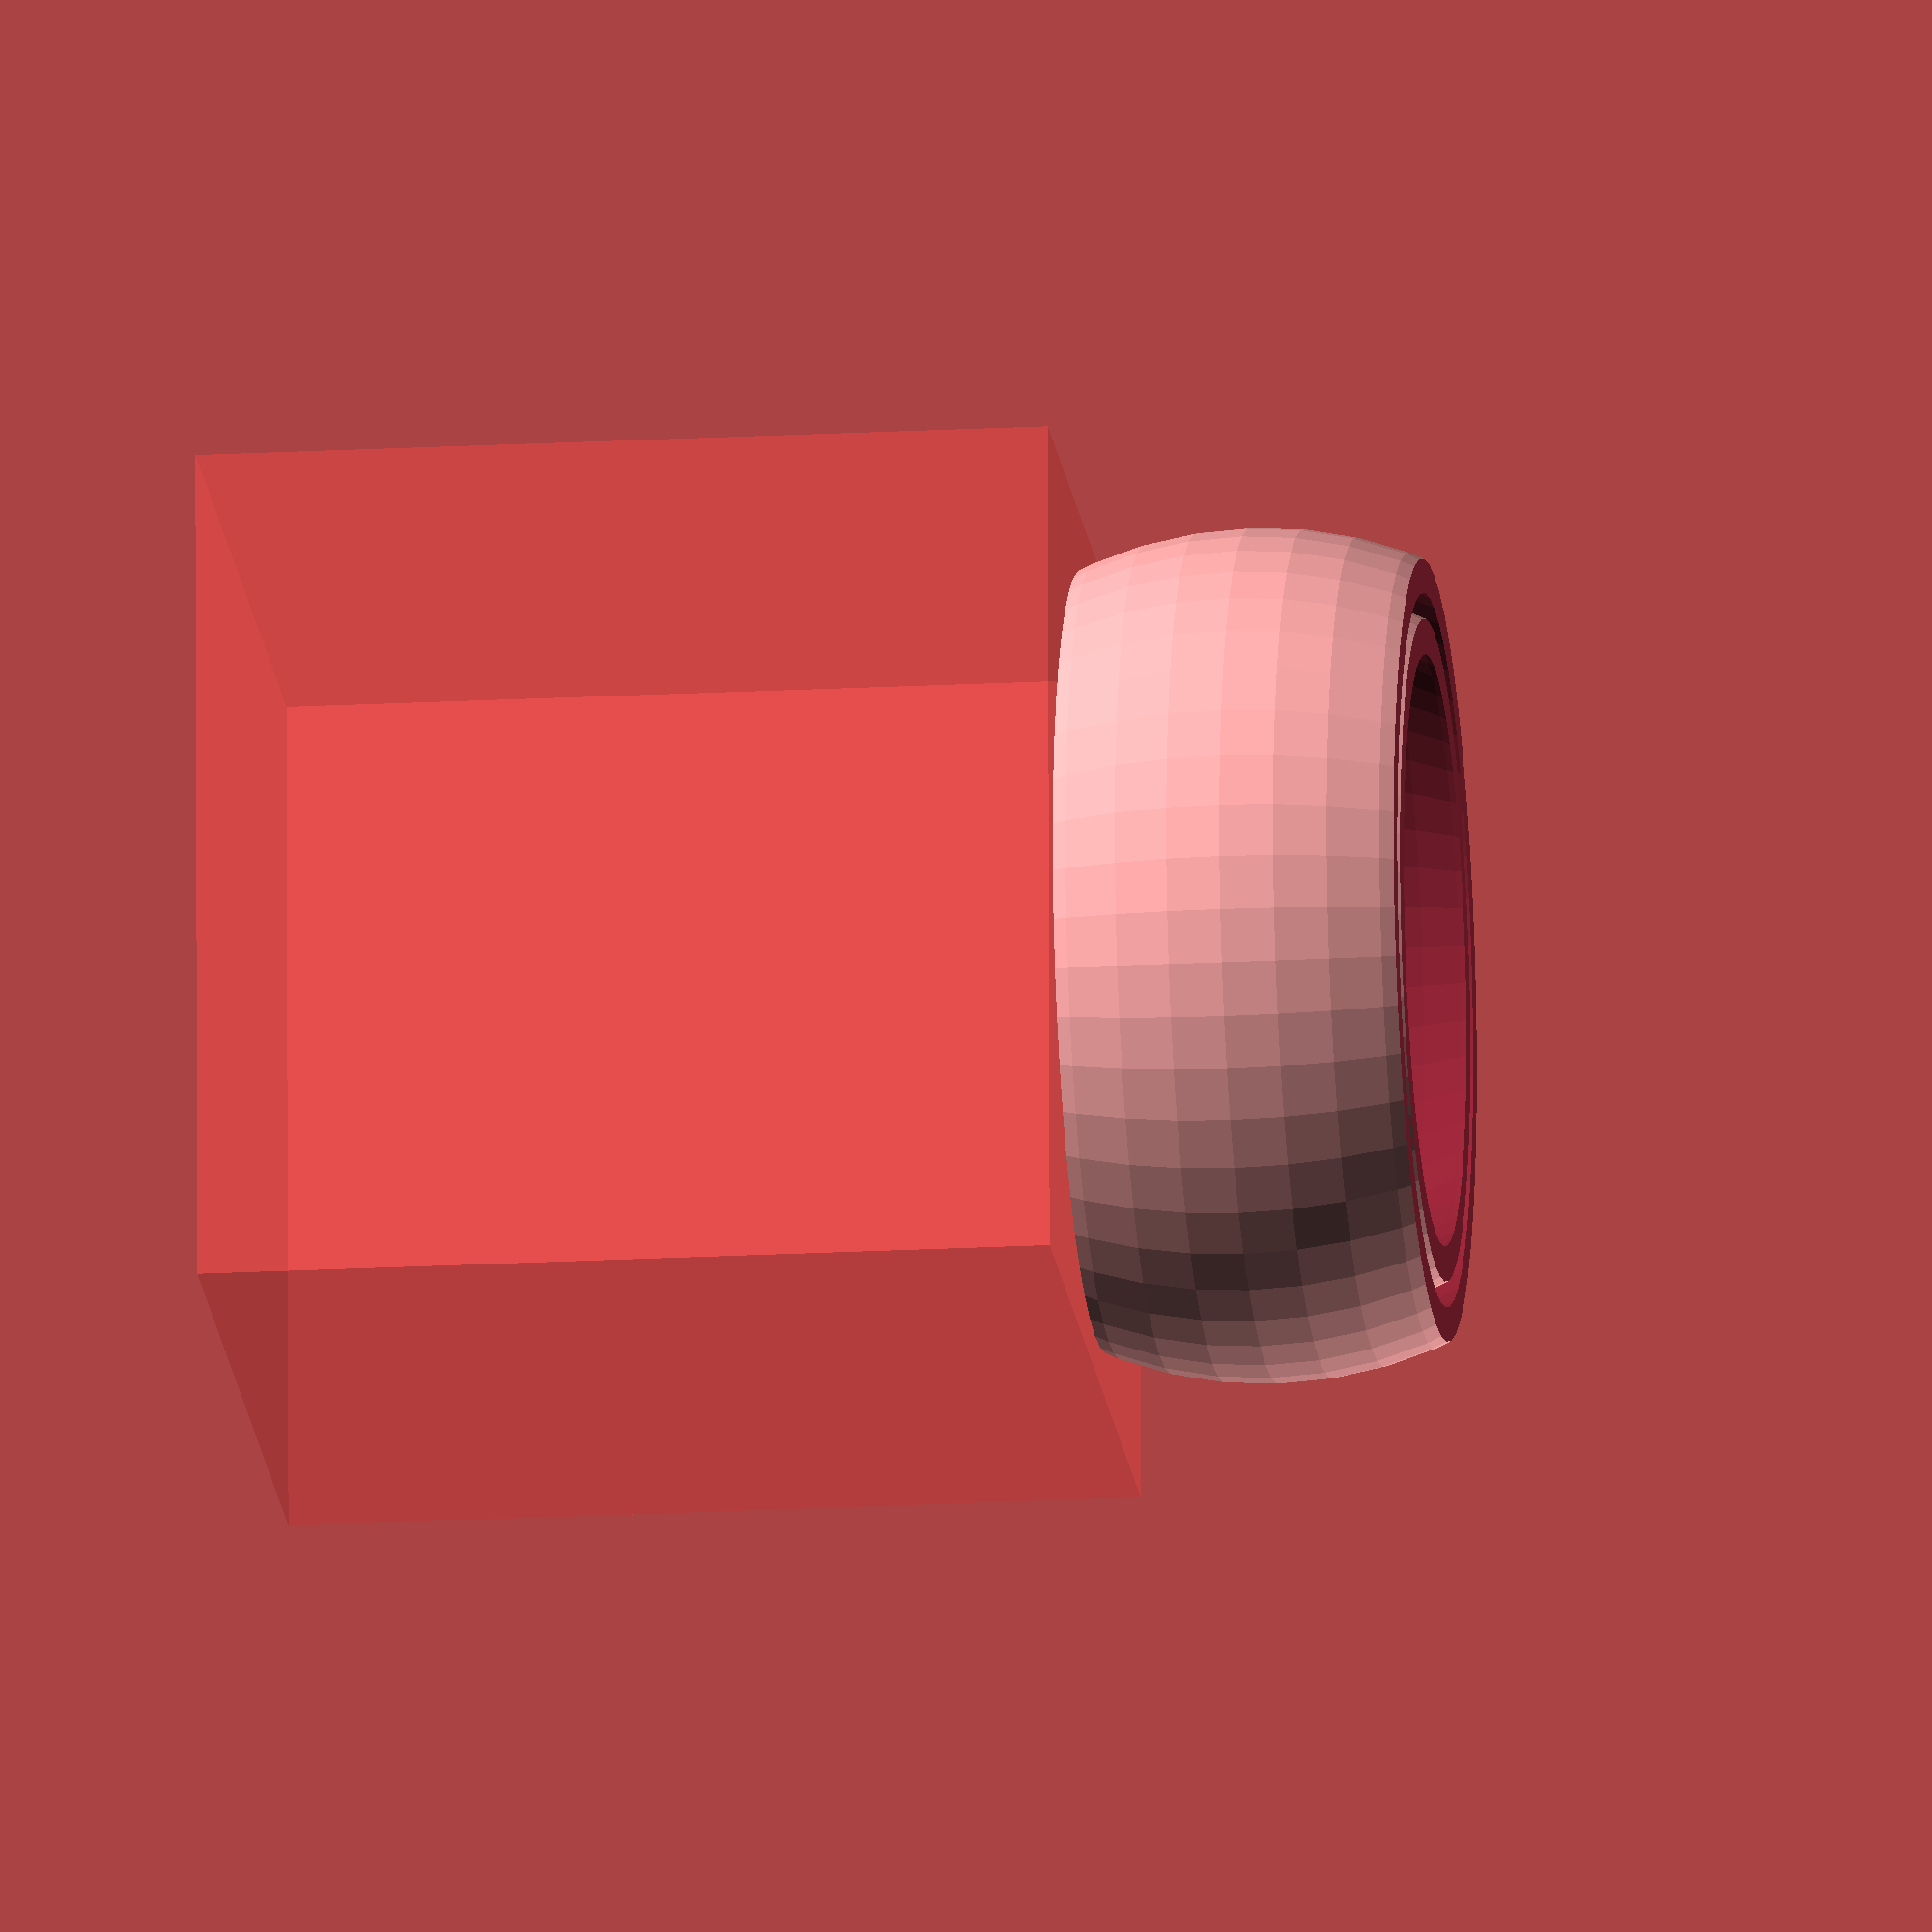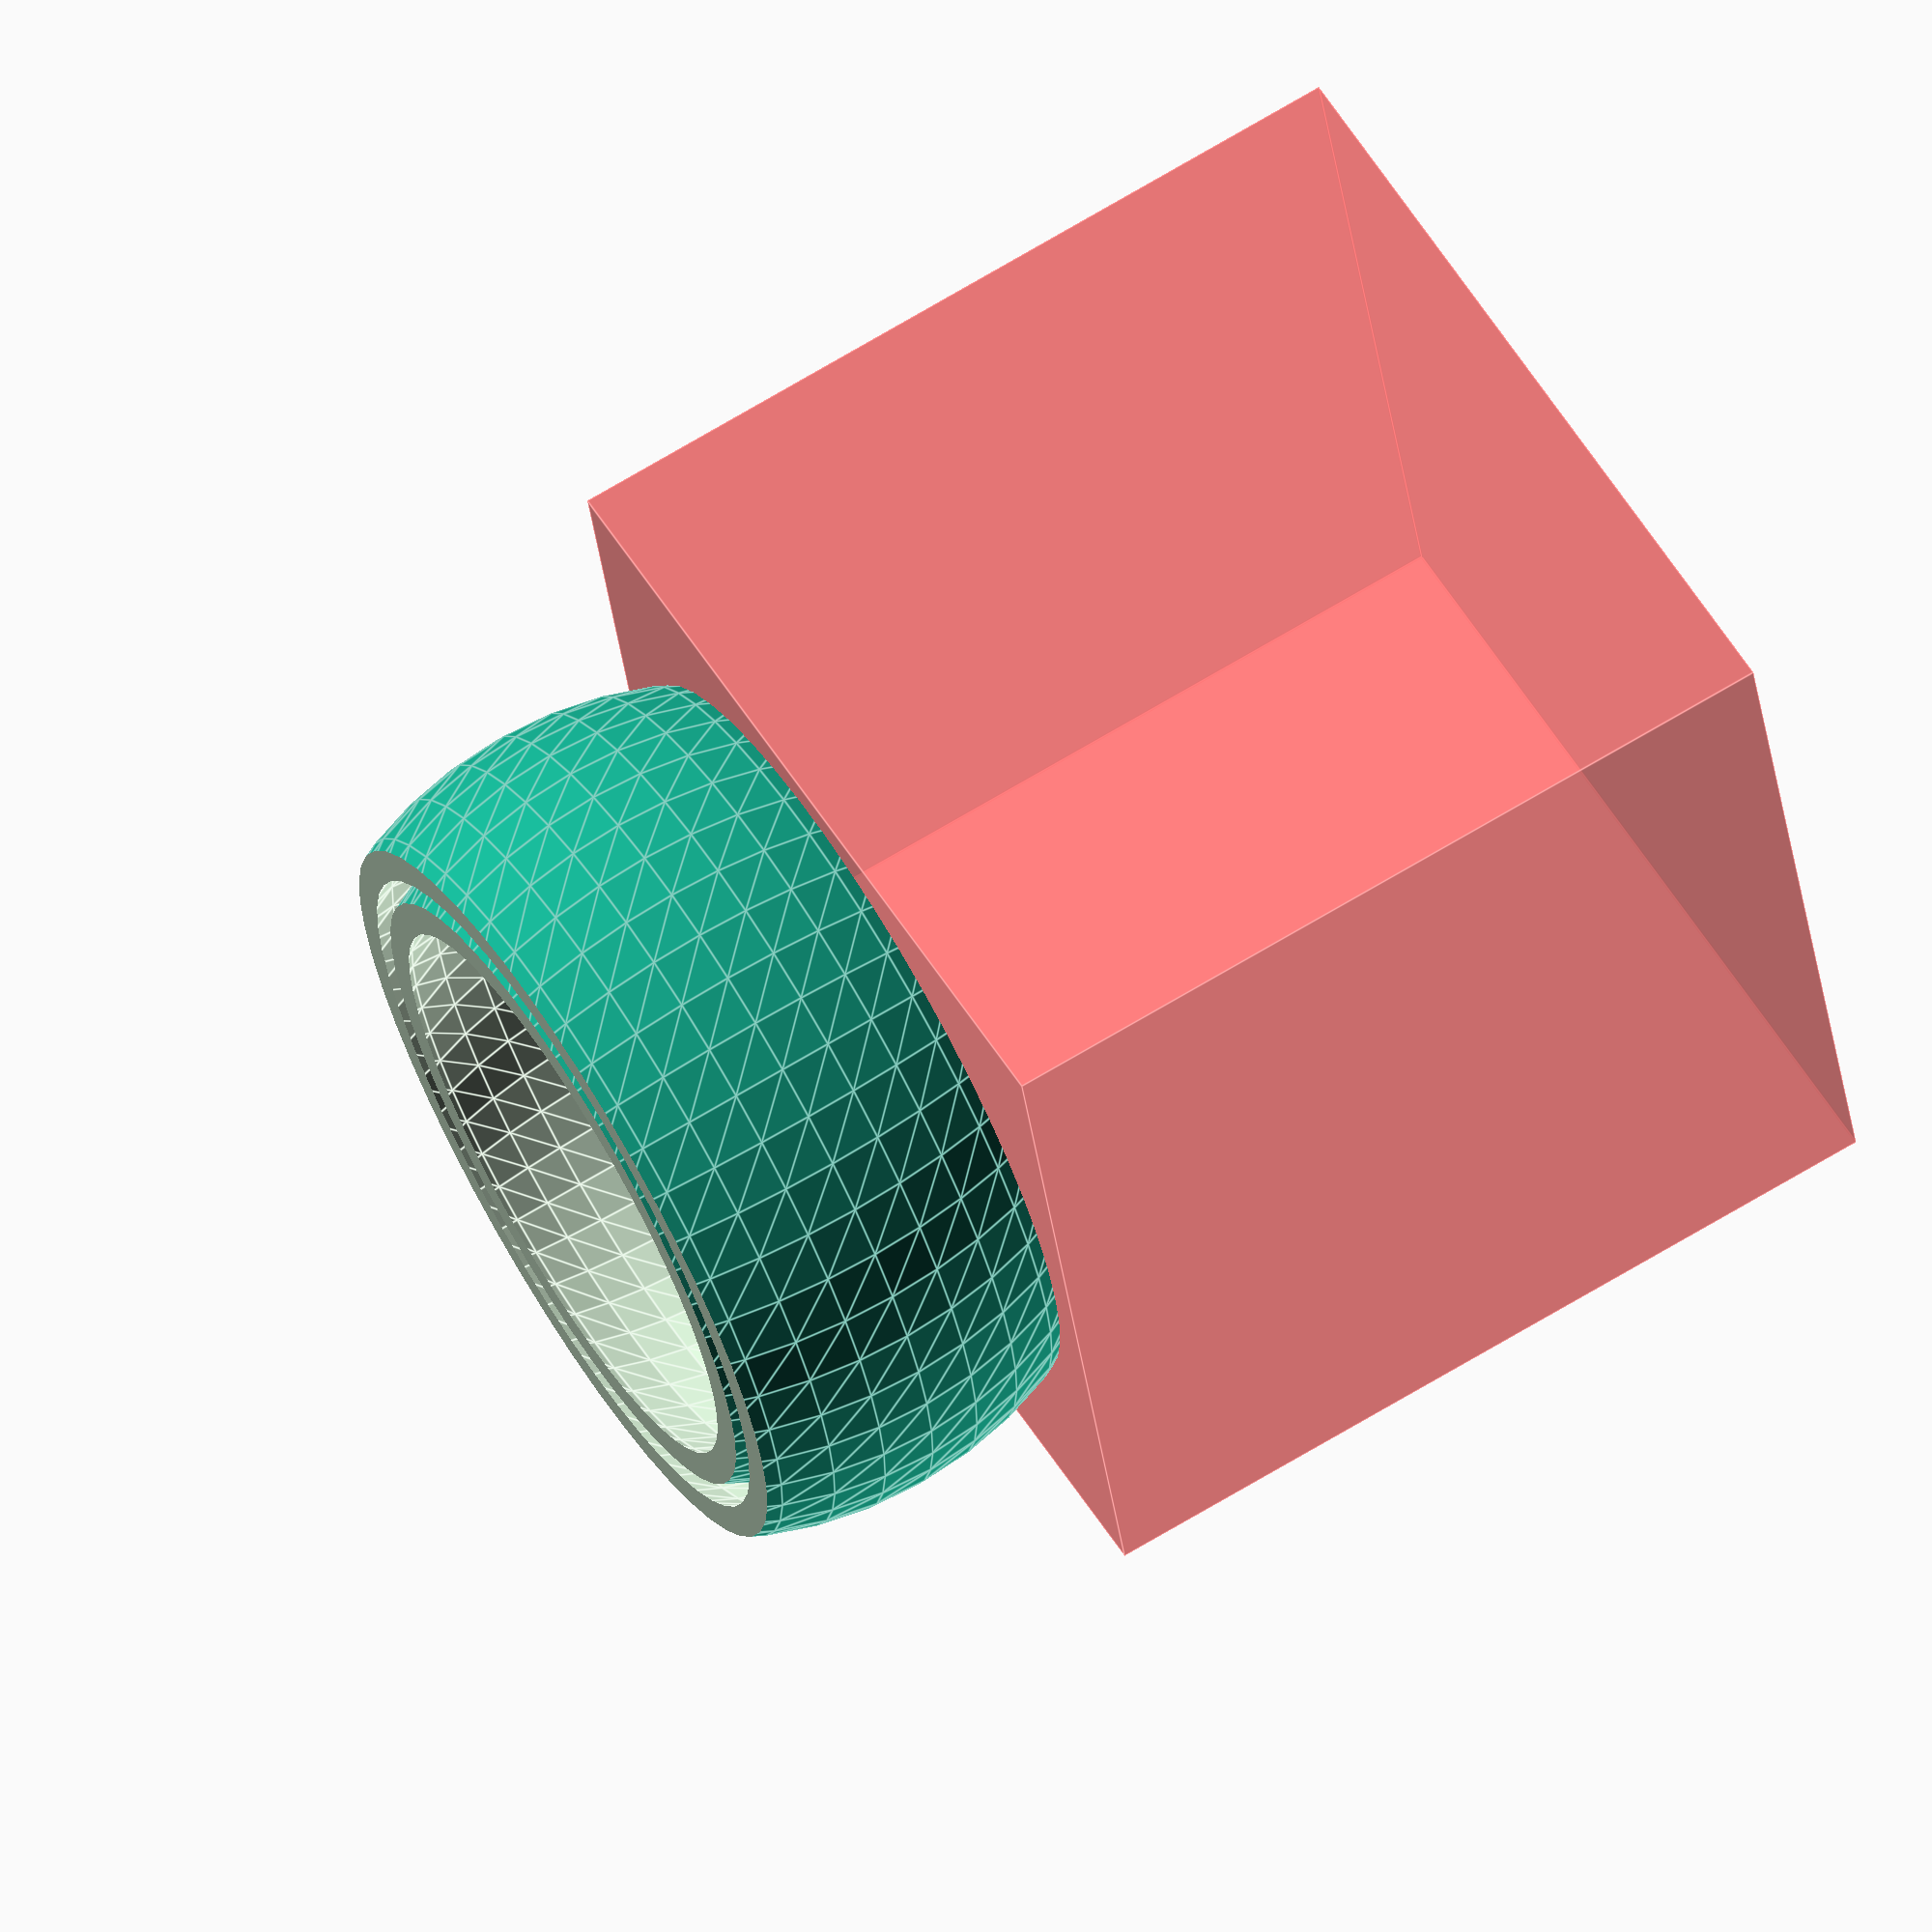
<openscad>
spherediam=55;
ringwall=2;
ringspace=1.5;
cylinderdiam=4;
cylinderdpth=40;
sides=50;
start=45;
end=12;

pi=3.141592653589793238;
//translate([0,0,0])sphere( d=((spherediam)),$fn=sides);

//translate([0,0,0])
echo (start);
echo ((ringwall*2)+(ringspace*2));
difference(){
    for (i = [spherediam:0-((ringwall*2)+(ringspace*2)):start]) {
    //    echo
        difference(){
            translate([0,0,0])sphere( d=i,$fn=sides);
            translate([0,0,0])sphere( d=(i-(ringwall*2)),$fn=sides);
        }
                 //   rotate([90,0,00])translate([0,0,0]){linear_extrude(3) text(i, font = "Kenteken", size = 50 * 1.2, valign = "center", halign="center");}

       // sphere( d=((spherediam/pi)*4+2.5),$fn=sides);
    } 
    translate([-spherediam/2,-spherediam/2,-spherediam-(spherediam/5)]){cube(spherediam);}
    translate([-spherediam/2,-spherediam/2,spherediam/5]){#cube(spherediam);}
   // translate([-20,-20,-47]){cube(spherediam);}
   // translate([0,0,-20]){cylinder( d=cylinderdiam,h=cylinderdpth,$fn=6);}
 //rotate([90,0,00])translate([0,1,19]){linear_extrude(3) #text("R", font = "Kenteken", size = 5 * 1.2, valign = "center", halign="center");}
}


</openscad>
<views>
elev=198.4 azim=91.2 roll=83.9 proj=o view=wireframe
elev=112.1 azim=193.3 roll=301.4 proj=o view=edges
</views>
